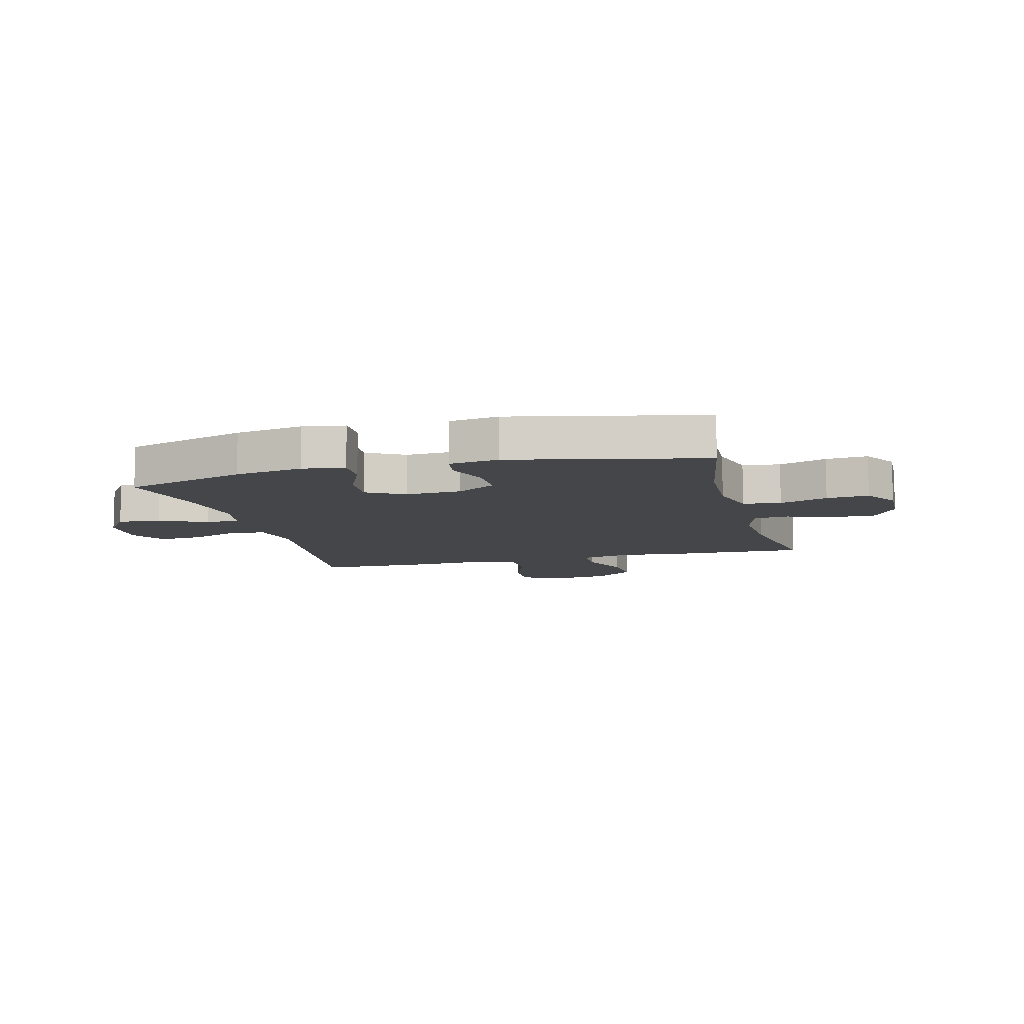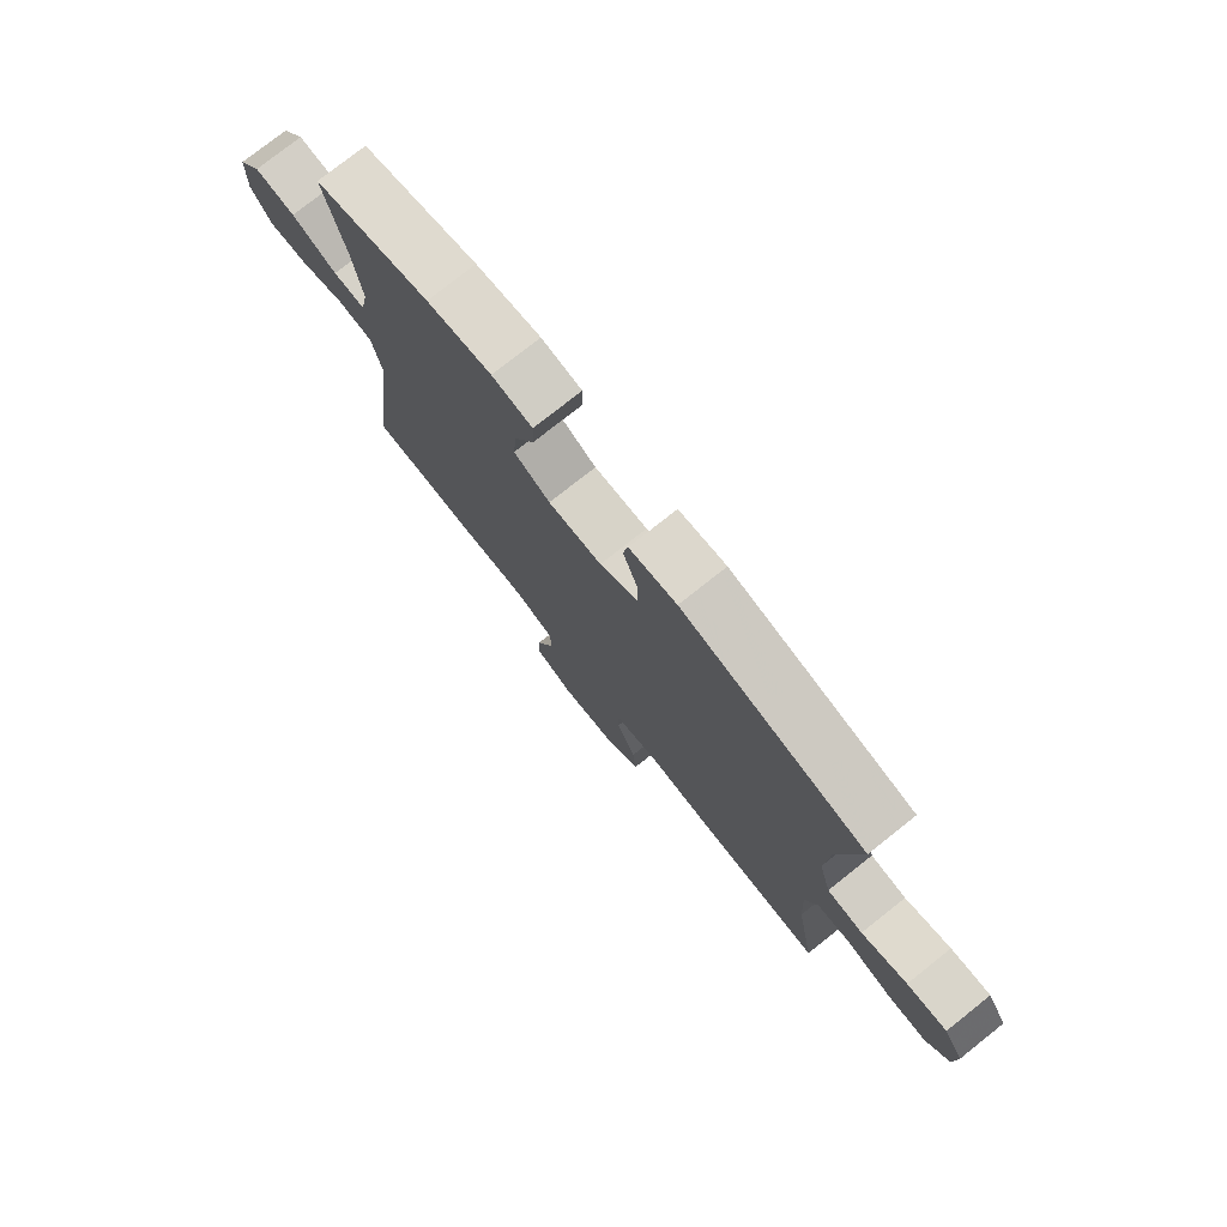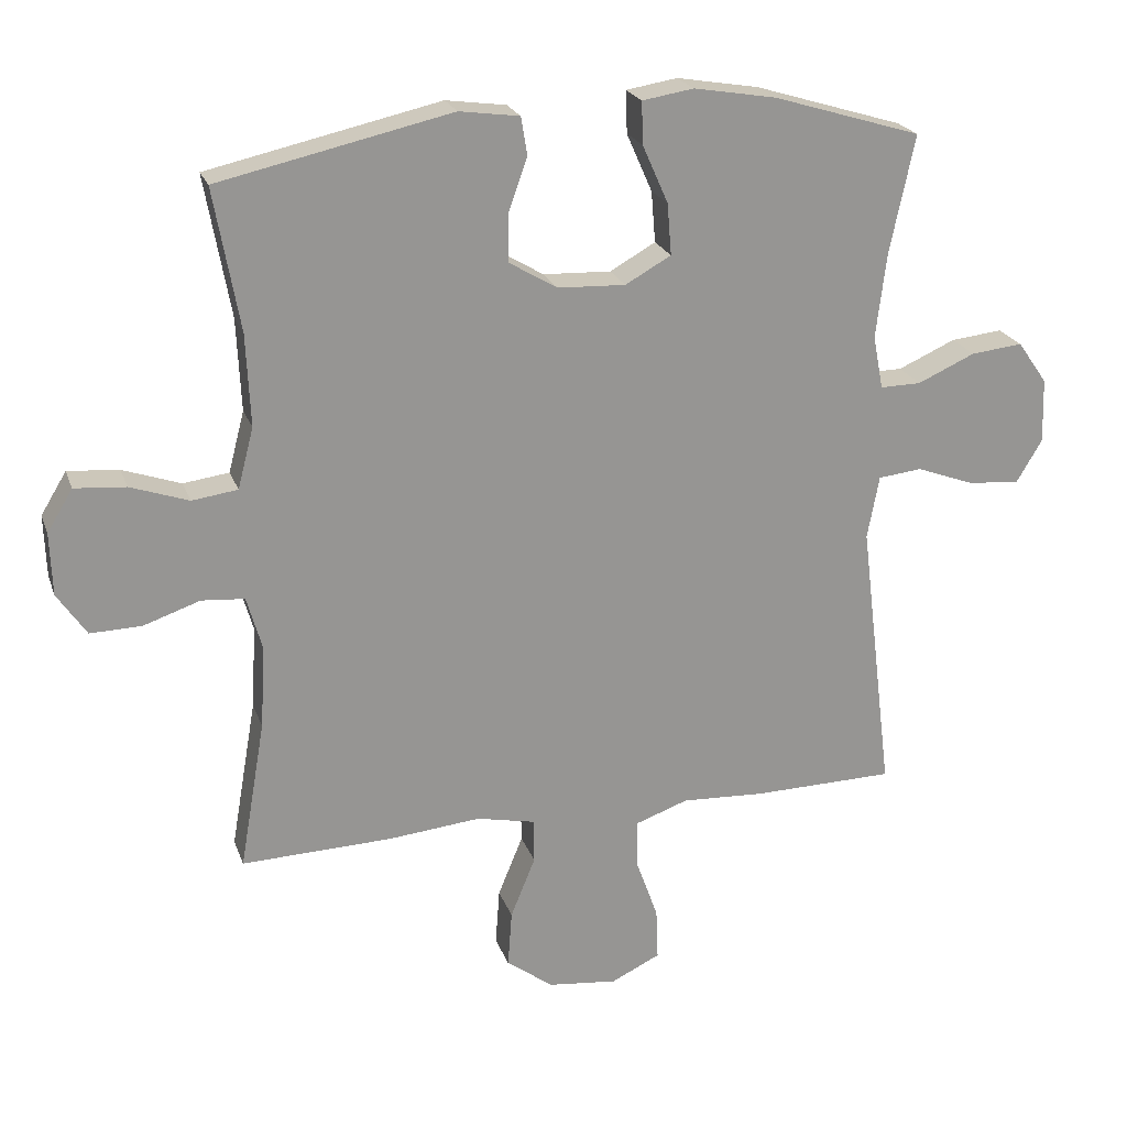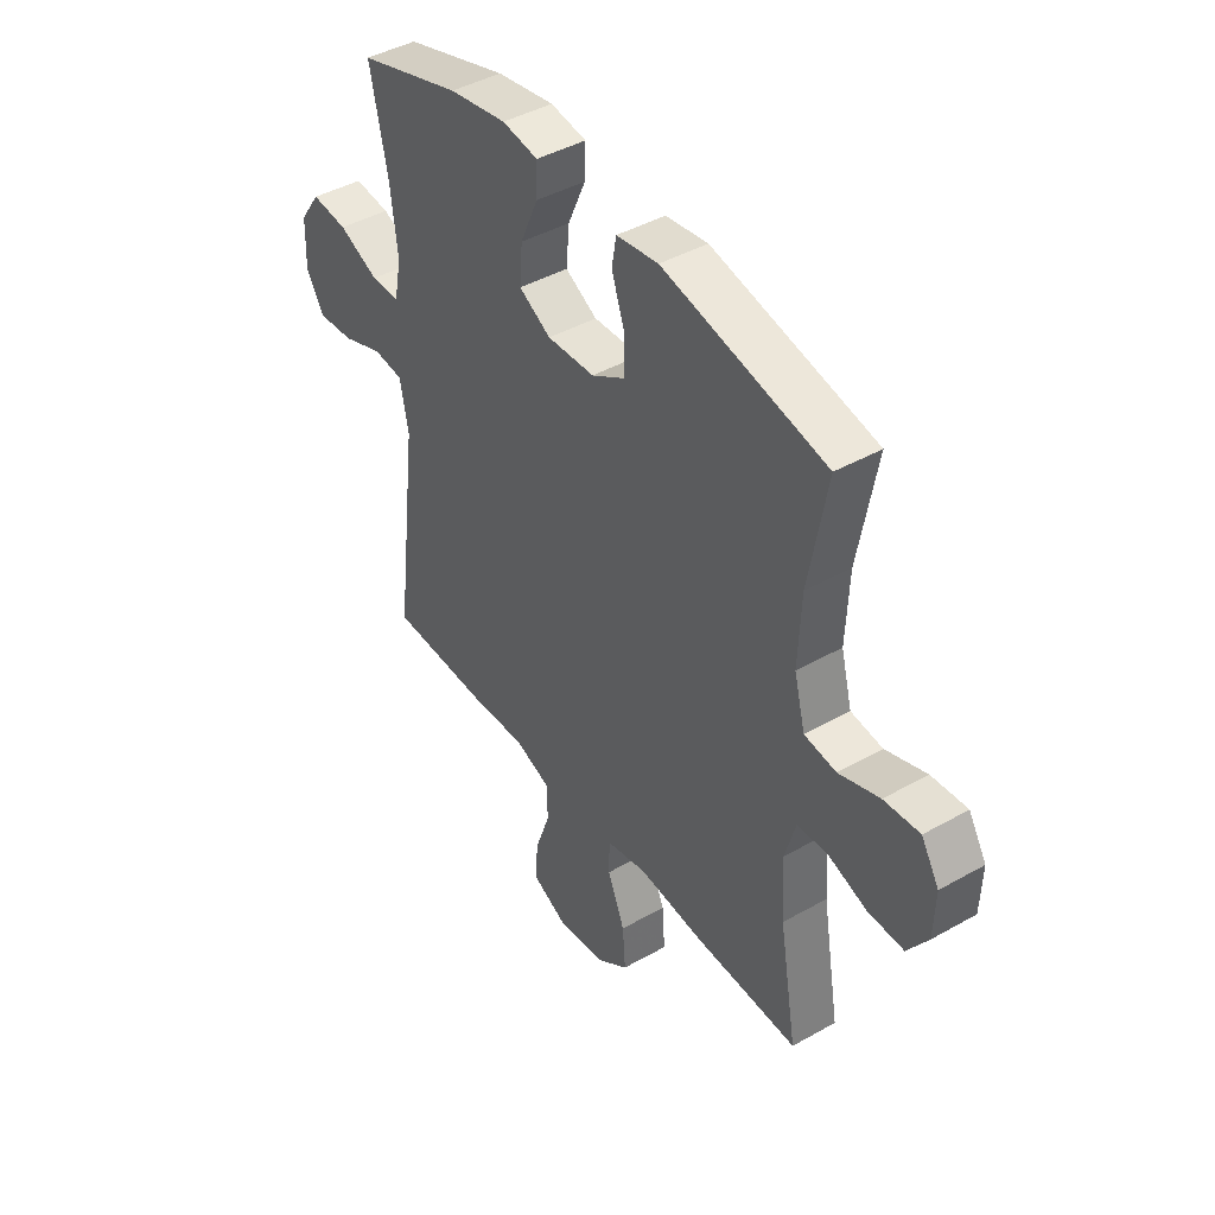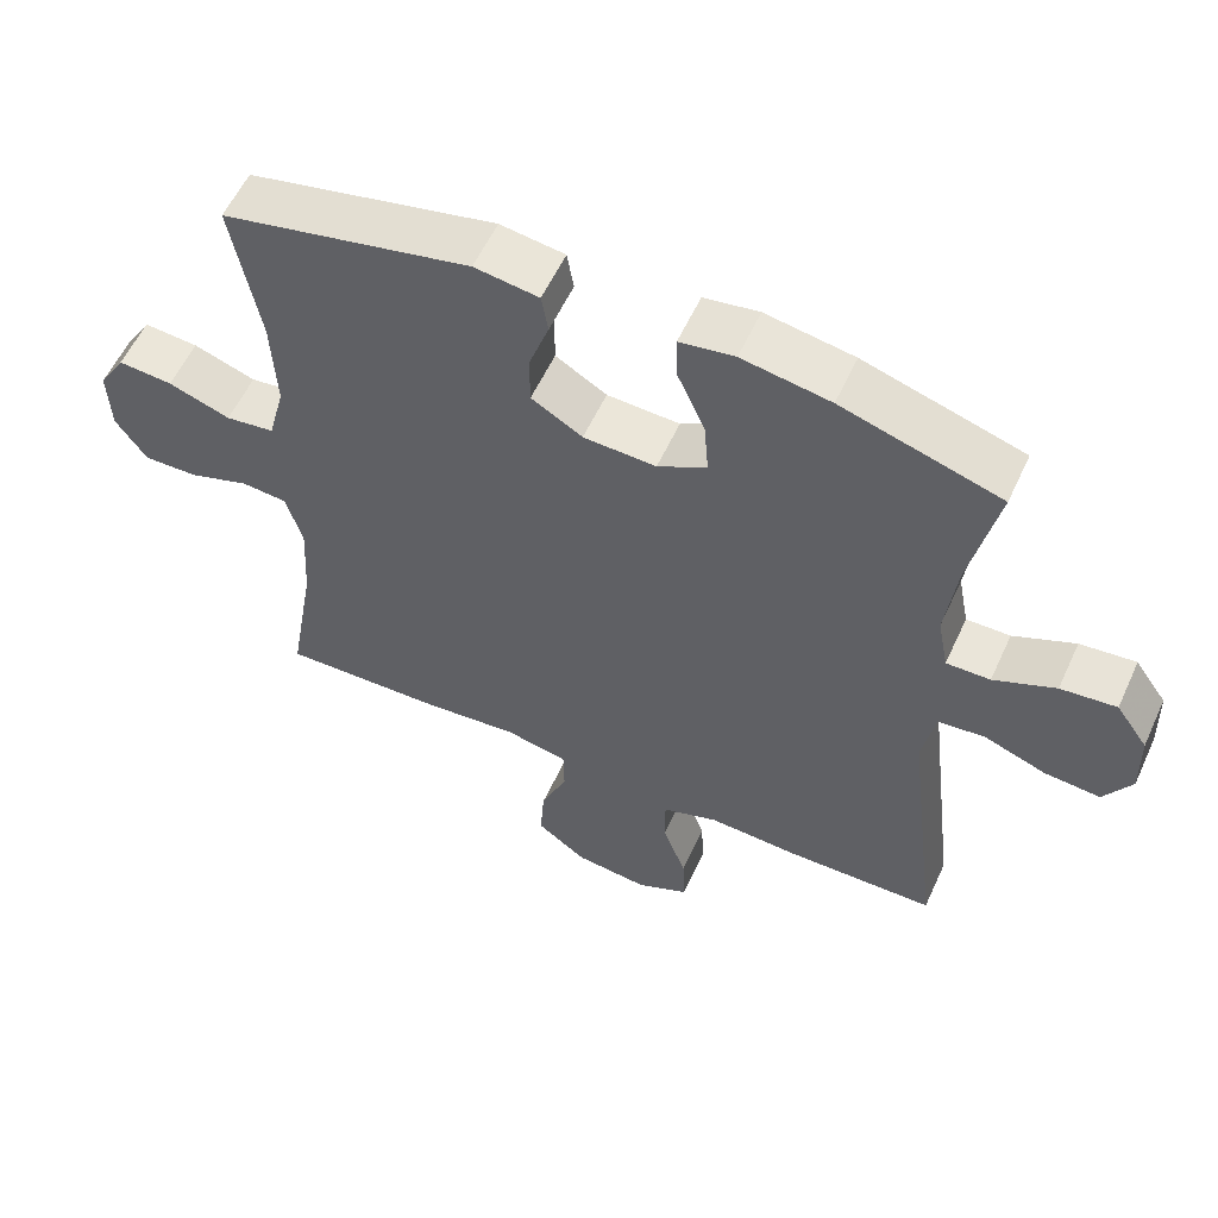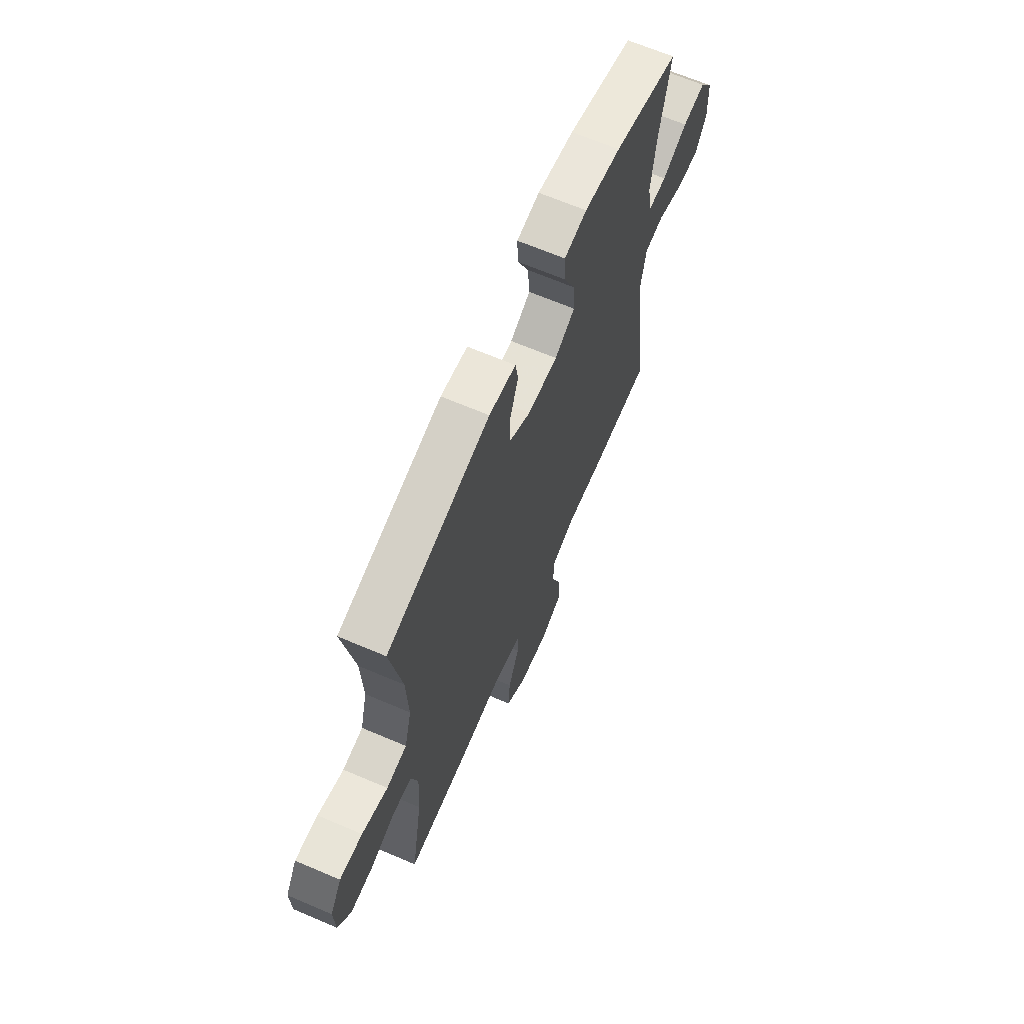
<metadata>
{"format":"obj","ext":"obj","renderer":"f3d","projection":"perspective","resolution":1024,"background":"white","views":[{"elev":-9.7,"azim":14.7,"up":"+Y"},{"elev":77.2,"azim":51.6,"up":"+Z"},{"elev":22.2,"azim":163.3,"up":"+Z"},{"elev":43.1,"azim":56.1,"up":"+Z"},{"elev":57.5,"azim":-155.4,"up":"+Z"},{"elev":66.4,"azim":113.2,"up":"+Z"}]}
</metadata>
<code>
v 0.5 0.07 0.5
v 0.463 0.07 0.295
v 0.457 0.07 0.162
v 0.48 0.07 0.074
v 0.546 0.07 0.065
v 0.63 0.07 0.094
v 0.704 0.07 0.1
v 0.741 0.07 0.039
v 0.738 0.07 -0.051
v 0.696 0.07 -0.113
v 0.622 0.07 -0.111
v 0.54 0.07 -0.083
v 0.478 0.07 -0.088
v 0.456 0.07 -0.166
v 0.463 0.07 -0.285
v 0.5 0.07 -0.5
v 0.282 0.07 -0.493
v 0.149 0.07 -0.48
v 0.064 0.07 -0.498
v 0.063 0.07 -0.562
v 0.099 0.07 -0.65
v 0.105 0.07 -0.732
v 0.037 0.07 -0.782
v -0.063 0.07 -0.793
v -0.134 0.07 -0.759
v -0.131 0.07 -0.684
v -0.099 0.07 -0.595
v -0.099 0.07 -0.525
v -0.175 0.07 -0.498
v -0.295 0.07 -0.504
v -0.5 0.07 -0.5
v -0.451 0.07 -0.101
v -0.468 0.07 -0.01
v -0.531 0.07 -0.003
v -0.615 0.07 -0.034
v -0.69 0.07 -0.04
v -0.727 0.07 0.022
v -0.724 0.07 0.115
v -0.681 0.07 0.176
v -0.606 0.07 0.168
v -0.523 0.07 0.131
v -0.464 0.07 0.13
v -0.449 0.07 0.207
v -0.464 0.07 0.33
v -0.5 0.07 0.5
v -0.286 0.07 0.565
v -0.167 0.07 0.585
v -0.093 0.07 0.573
v -0.095 0.07 0.512
v -0.132 0.07 0.428
v -0.138 0.07 0.354
v -0.072 0.07 0.317
v 0.026 0.07 0.321
v 0.095 0.07 0.362
v 0.095 0.07 0.432
v 0.068 0.07 0.509
v 0.077 0.07 0.563
v 0.164 0.07 0.575
v 0.5 0 0.5
v 0.463 0 0.295
v 0.457 0 0.162
v 0.48 0 0.074
v 0.546 0 0.065
v 0.63 0 0.094
v 0.704 0 0.1
v 0.741 0 0.039
v 0.738 0 -0.051
v 0.696 0 -0.113
v 0.622 0 -0.111
v 0.54 0 -0.083
v 0.478 0 -0.088
v 0.456 0 -0.166
v 0.463 0 -0.285
v 0.5 0 -0.5
v 0.282 0 -0.493
v 0.149 0 -0.48
v 0.064 0 -0.498
v 0.063 0 -0.562
v 0.099 0 -0.65
v 0.105 0 -0.732
v 0.037 0 -0.782
v -0.063 0 -0.793
v -0.134 0 -0.759
v -0.131 0 -0.684
v -0.099 0 -0.595
v -0.099 0 -0.525
v -0.175 0 -0.498
v -0.295 0 -0.504
v -0.5 0 -0.5
v -0.451 0 -0.101
v -0.468 0 -0.01
v -0.531 0 -0.003
v -0.615 0 -0.034
v -0.69 0 -0.04
v -0.727 0 0.022
v -0.724 0 0.115
v -0.681 0 0.176
v -0.606 0 0.168
v -0.523 0 0.131
v -0.464 0 0.13
v -0.449 0 0.207
v -0.464 0 0.33
v -0.5 0 0.5
v -0.286 0 0.565
v -0.167 0 0.585
v -0.093 0 0.573
v -0.095 0 0.512
v -0.132 0 0.428
v -0.138 0 0.354
v -0.072 0 0.317
v 0.026 0 0.321
v 0.095 0 0.362
v 0.095 0 0.432
v 0.068 0 0.509
v 0.077 0 0.563
v 0.164 0 0.575
f 58 1 2
f 57 58 2
f 56 57 2
f 55 56 2
f 54 55 2 3
f 53 54 3 4
f 52 53 4
f 48 49 50
f 47 48 50
f 46 47 50
f 45 46 50
f 44 45 50
f 43 44 50 51
f 42 43 51 52
f 39 40 41
f 38 39 41
f 37 38 41
f 36 37 41
f 35 36 41
f 34 35 41
f 33 34 41 42
f 42 52 4
f 33 42 4
f 32 33 4
f 32 4 5
f 31 32 5
f 30 31 5
f 29 30 5
f 25 26 27
f 24 25 27
f 23 24 27
f 22 23 27
f 21 22 27
f 20 21 27
f 19 20 27 28
f 29 5 6
f 28 29 6
f 19 28 6
f 18 19 6
f 15 16 17 18
f 10 11 12
f 9 10 12
f 8 9 12
f 7 8 12
f 6 7 12
f 6 12 13
f 18 6 13
f 14 15 18
f 13 14 18
f 60 59 116
f 60 116 115
f 60 115 114
f 60 114 113
f 61 60 113 112
f 62 61 112 111
f 62 111 110
f 108 107 106
f 108 106 105
f 108 105 104
f 108 104 103
f 108 103 102
f 109 108 102 101
f 110 109 101 100
f 99 98 97
f 99 97 96
f 99 96 95
f 99 95 94
f 99 94 93
f 99 93 92
f 100 99 92 91
f 62 110 100
f 62 100 91
f 62 91 90
f 63 62 90
f 63 90 89
f 63 89 88
f 63 88 87
f 85 84 83
f 85 83 82
f 85 82 81
f 85 81 80
f 85 80 79
f 85 79 78
f 86 85 78 77
f 64 63 87
f 64 87 86
f 64 86 77
f 64 77 76
f 76 75 74 73
f 70 69 68
f 70 68 67
f 70 67 66
f 70 66 65
f 70 65 64
f 71 70 64
f 71 64 76
f 76 73 72
f 76 72 71
f 1 59 60 2
f 2 60 61 3
f 3 61 62 4
f 4 62 63 5
f 5 63 64 6
f 6 64 65 7
f 7 65 66 8
f 8 66 67 9
f 9 67 68 10
f 10 68 69 11
f 11 69 70 12
f 12 70 71 13
f 13 71 72 14
f 14 72 73 15
f 15 73 74 16
f 16 74 75 17
f 17 75 76 18
f 18 76 77 19
f 19 77 78 20
f 20 78 79 21
f 21 79 80 22
f 22 80 81 23
f 23 81 82 24
f 24 82 83 25
f 25 83 84 26
f 26 84 85 27
f 27 85 86 28
f 28 86 87 29
f 29 87 88 30
f 30 88 89 31
f 31 89 90 32
f 32 90 91 33
f 33 91 92 34
f 34 92 93 35
f 35 93 94 36
f 36 94 95 37
f 37 95 96 38
f 38 96 97 39
f 39 97 98 40
f 40 98 99 41
f 41 99 100 42
f 42 100 101 43
f 43 101 102 44
f 44 102 103 45
f 45 103 104 46
f 46 104 105 47
f 47 105 106 48
f 48 106 107 49
f 49 107 108 50
f 50 108 109 51
f 51 109 110 52
f 52 110 111 53
f 53 111 112 54
f 54 112 113 55
f 55 113 114 56
f 56 114 115 57
f 57 115 116 58
f 58 116 59 1

</code>
